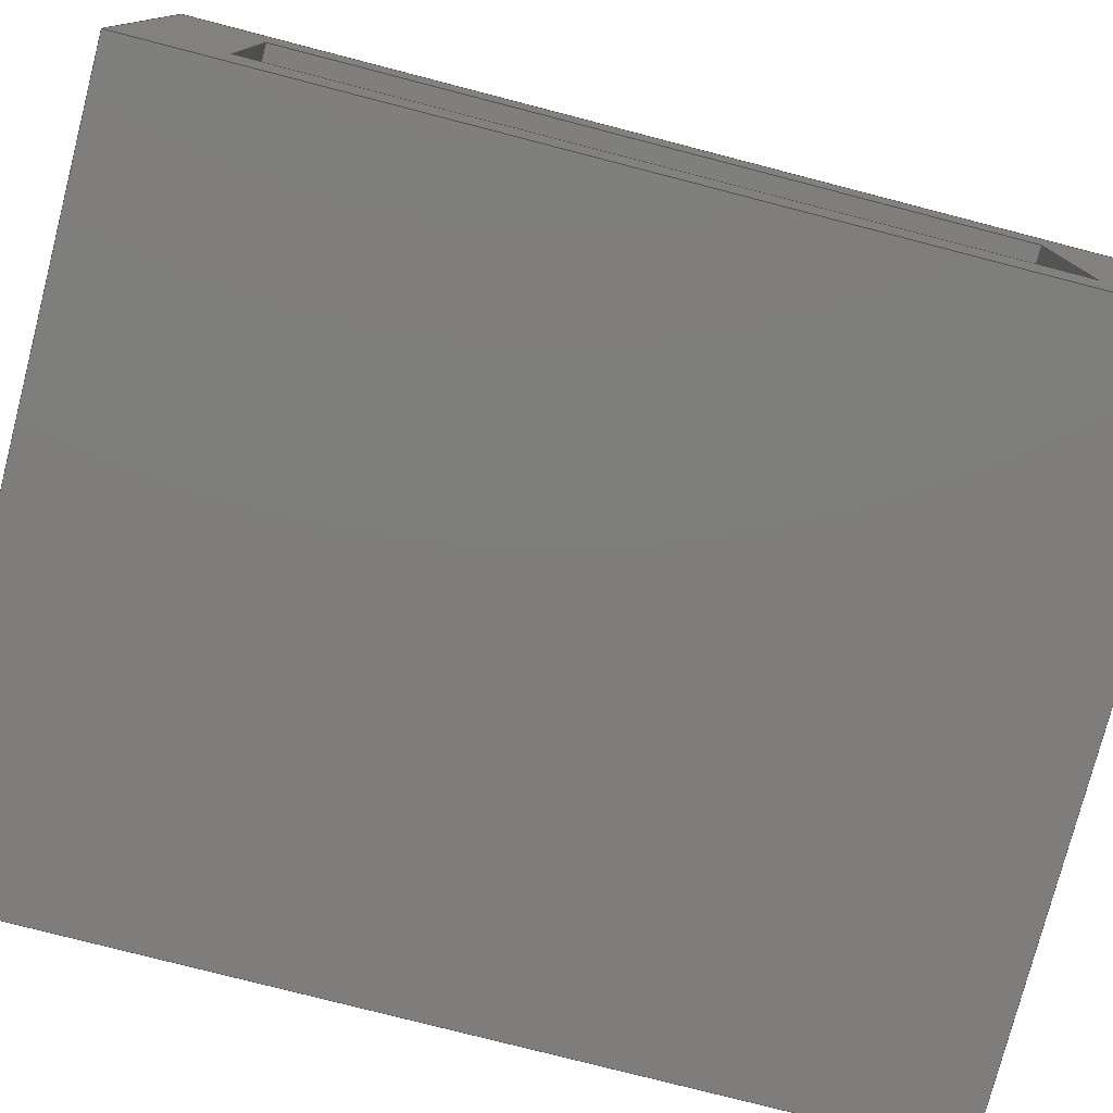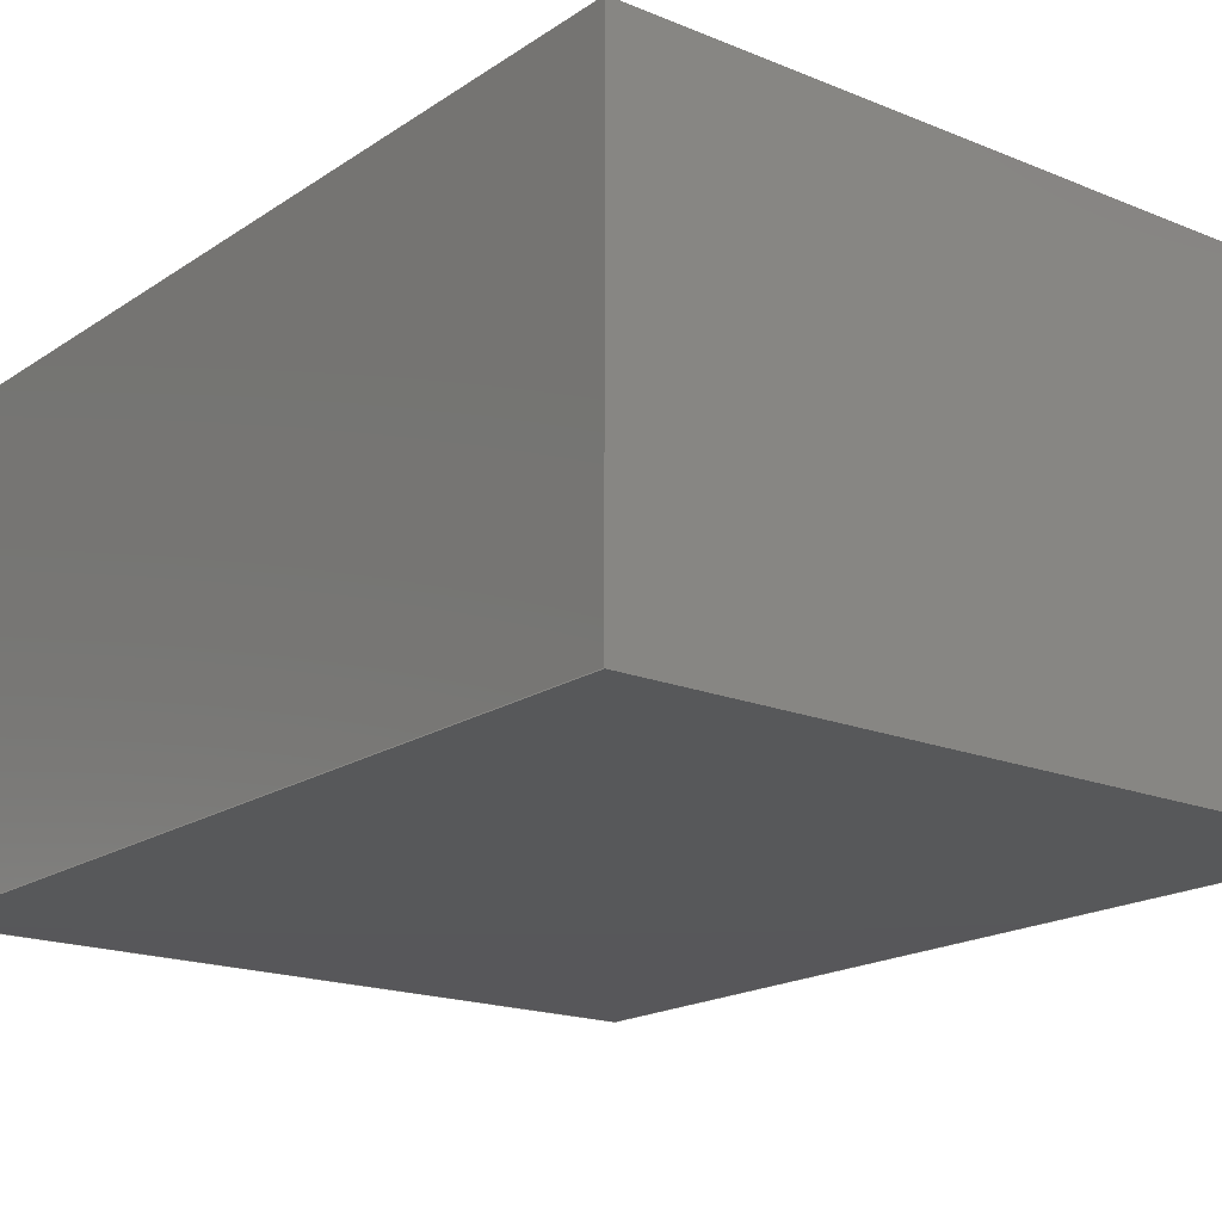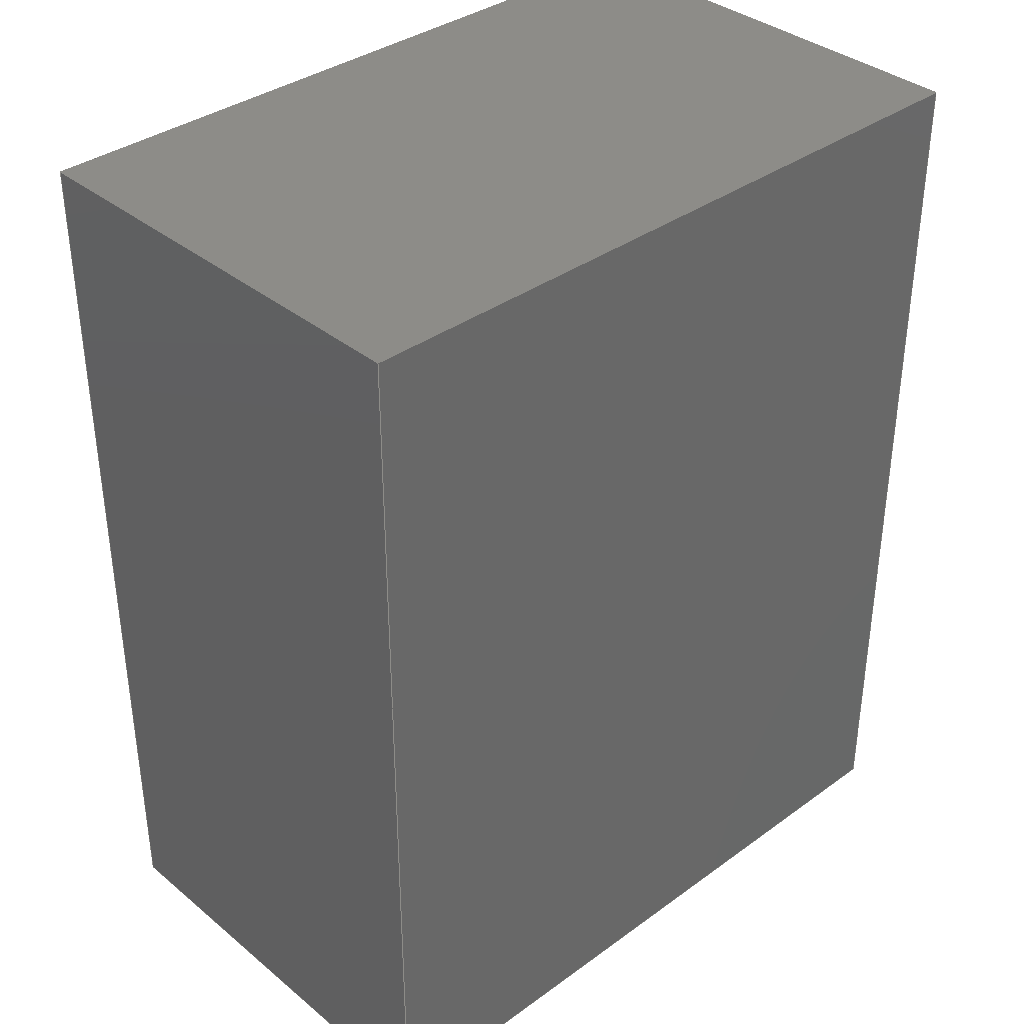
<metadata>
{"format":"step","ext":"step","renderer":"f3d","projection":"perspective","resolution":1024,"background":"white","views":[{"elev":-77.4,"azim":75.5,"up":"+Y"},{"elev":-18.2,"azim":-38.3,"up":"+Y"},{"elev":36.3,"azim":-43.3,"up":"+Z"}]}
</metadata>
<code>
ISO-10303-21;
DATA;
#1=MECHANICAL_DESIGN_GEOMETRIC_PRESENTATION_REPRESENTATION('',(#201,#202,
#203,#204,#205,#206,#207),#375);
#2=SHAPE_REPRESENTATION_RELATIONSHIP('SRR','None',#382,#3);
#3=ADVANCED_BREP_SHAPE_REPRESENTATION('',(#7,#8),#374);
#4=CIRCLE('',#249,0.5);
#5=CIRCLE('',#250,0.5);
#6=CYLINDRICAL_SURFACE('',#248,0.5);
#7=MANIFOLD_SOLID_BREP('Body1',#222);
#8=MANIFOLD_SOLID_BREP('Body2',#223);
#9=FACE_BOUND('',#33,.T.);
#10=FACE_OUTER_BOUND('',#24,.T.);
#11=FACE_OUTER_BOUND('',#25,.T.);
#12=FACE_OUTER_BOUND('',#26,.T.);
#13=FACE_OUTER_BOUND('',#27,.T.);
#14=FACE_OUTER_BOUND('',#28,.T.);
#15=FACE_OUTER_BOUND('',#29,.T.);
#16=FACE_OUTER_BOUND('',#30,.T.);
#17=FACE_OUTER_BOUND('',#31,.T.);
#18=FACE_OUTER_BOUND('',#32,.T.);
#19=FACE_OUTER_BOUND('',#34,.T.);
#20=FACE_OUTER_BOUND('',#35,.T.);
#21=FACE_OUTER_BOUND('',#36,.T.);
#22=FACE_OUTER_BOUND('',#37,.T.);
#23=FACE_OUTER_BOUND('',#38,.T.);
#24=EDGE_LOOP('',(#134,#135,#136,#137));
#25=EDGE_LOOP('',(#138,#139,#140,#141));
#26=EDGE_LOOP('',(#142,#143,#144,#145));
#27=EDGE_LOOP('',(#146,#147,#148,#149));
#28=EDGE_LOOP('',(#150,#151,#152,#153));
#29=EDGE_LOOP('',(#154,#155,#156,#157));
#30=EDGE_LOOP('',(#158,#159,#160,#161));
#31=EDGE_LOOP('',(#162,#163,#164,#165));
#32=EDGE_LOOP('',(#166,#167,#168,#169));
#33=EDGE_LOOP('',(#170,#171,#172,#173));
#34=EDGE_LOOP('',(#174,#175,#176,#177));
#35=EDGE_LOOP('',(#178,#179,#180,#181));
#36=EDGE_LOOP('',(#182,#183,#184,#185));
#37=EDGE_LOOP('',(#186));
#38=EDGE_LOOP('',(#187));
#39=LINE('',#316,#64);
#40=LINE('',#318,#65);
#41=LINE('',#320,#66);
#42=LINE('',#321,#67);
#43=LINE('',#324,#68);
#44=LINE('',#326,#69);
#45=LINE('',#327,#70);
#46=LINE('',#330,#71);
#47=LINE('',#332,#72);
#48=LINE('',#333,#73);
#49=LINE('',#335,#74);
#50=LINE('',#336,#75);
#51=LINE('',#340,#76);
#52=LINE('',#342,#77);
#53=LINE('',#344,#78);
#54=LINE('',#345,#79);
#55=LINE('',#348,#80);
#56=LINE('',#350,#81);
#57=LINE('',#351,#82);
#58=LINE('',#354,#83);
#59=LINE('',#356,#84);
#60=LINE('',#357,#85);
#61=LINE('',#359,#86);
#62=LINE('',#360,#87);
#63=LINE('',#368,#88);
#64=VECTOR('',#257,1);
#65=VECTOR('',#258,1);
#66=VECTOR('',#259,1);
#67=VECTOR('',#260,1);
#68=VECTOR('',#263,1);
#69=VECTOR('',#264,1);
#70=VECTOR('',#265,1);
#71=VECTOR('',#268,1);
#72=VECTOR('',#269,1);
#73=VECTOR('',#270,1);
#74=VECTOR('',#273,1);
#75=VECTOR('',#274,1);
#76=VECTOR('',#277,1);
#77=VECTOR('',#278,1);
#78=VECTOR('',#279,1);
#79=VECTOR('',#280,1);
#80=VECTOR('',#283,1);
#81=VECTOR('',#284,1);
#82=VECTOR('',#285,1);
#83=VECTOR('',#288,1);
#84=VECTOR('',#289,1);
#85=VECTOR('',#290,1);
#86=VECTOR('',#293,1);
#87=VECTOR('',#294,1);
#88=VECTOR('',#305,0.5);
#89=VERTEX_POINT('',#314);
#90=VERTEX_POINT('',#315);
#91=VERTEX_POINT('',#317);
#92=VERTEX_POINT('',#319);
#93=VERTEX_POINT('',#323);
#94=VERTEX_POINT('',#325);
#95=VERTEX_POINT('',#329);
#96=VERTEX_POINT('',#331);
#97=VERTEX_POINT('',#338);
#98=VERTEX_POINT('',#339);
#99=VERTEX_POINT('',#341);
#100=VERTEX_POINT('',#343);
#101=VERTEX_POINT('',#347);
#102=VERTEX_POINT('',#349);
#103=VERTEX_POINT('',#353);
#104=VERTEX_POINT('',#355);
#105=VERTEX_POINT('',#365);
#106=VERTEX_POINT('',#367);
#107=EDGE_CURVE('',#89,#90,#39,.T.);
#108=EDGE_CURVE('',#89,#91,#40,.T.);
#109=EDGE_CURVE('',#92,#91,#41,.T.);
#110=EDGE_CURVE('',#90,#92,#42,.T.);
#111=EDGE_CURVE('',#93,#89,#43,.T.);
#112=EDGE_CURVE('',#93,#94,#44,.T.);
#113=EDGE_CURVE('',#91,#94,#45,.T.);
#114=EDGE_CURVE('',#90,#95,#46,.T.);
#115=EDGE_CURVE('',#96,#92,#47,.T.);
#116=EDGE_CURVE('',#95,#96,#48,.T.);
#117=EDGE_CURVE('',#95,#93,#49,.T.);
#118=EDGE_CURVE('',#94,#96,#50,.T.);
#119=EDGE_CURVE('',#97,#98,#51,.T.);
#120=EDGE_CURVE('',#97,#99,#52,.T.);
#121=EDGE_CURVE('',#100,#99,#53,.T.);
#122=EDGE_CURVE('',#98,#100,#54,.T.);
#123=EDGE_CURVE('',#98,#101,#55,.T.);
#124=EDGE_CURVE('',#102,#100,#56,.T.);
#125=EDGE_CURVE('',#101,#102,#57,.T.);
#126=EDGE_CURVE('',#101,#103,#58,.T.);
#127=EDGE_CURVE('',#104,#102,#59,.T.);
#128=EDGE_CURVE('',#103,#104,#60,.T.);
#129=EDGE_CURVE('',#103,#97,#61,.T.);
#130=EDGE_CURVE('',#99,#104,#62,.T.);
#131=EDGE_CURVE('',#105,#105,#4,.T.);
#132=EDGE_CURVE('',#105,#106,#63,.T.);
#133=EDGE_CURVE('',#106,#106,#5,.T.);
#134=ORIENTED_EDGE('',*,*,#107,.F.);
#135=ORIENTED_EDGE('',*,*,#108,.T.);
#136=ORIENTED_EDGE('',*,*,#109,.F.);
#137=ORIENTED_EDGE('',*,*,#110,.F.);
#138=ORIENTED_EDGE('',*,*,#111,.F.);
#139=ORIENTED_EDGE('',*,*,#112,.T.);
#140=ORIENTED_EDGE('',*,*,#113,.F.);
#141=ORIENTED_EDGE('',*,*,#108,.F.);
#142=ORIENTED_EDGE('',*,*,#114,.F.);
#143=ORIENTED_EDGE('',*,*,#110,.T.);
#144=ORIENTED_EDGE('',*,*,#115,.F.);
#145=ORIENTED_EDGE('',*,*,#116,.F.);
#146=ORIENTED_EDGE('',*,*,#117,.F.);
#147=ORIENTED_EDGE('',*,*,#116,.T.);
#148=ORIENTED_EDGE('',*,*,#118,.F.);
#149=ORIENTED_EDGE('',*,*,#112,.F.);
#150=ORIENTED_EDGE('',*,*,#119,.F.);
#151=ORIENTED_EDGE('',*,*,#120,.T.);
#152=ORIENTED_EDGE('',*,*,#121,.F.);
#153=ORIENTED_EDGE('',*,*,#122,.F.);
#154=ORIENTED_EDGE('',*,*,#123,.F.);
#155=ORIENTED_EDGE('',*,*,#122,.T.);
#156=ORIENTED_EDGE('',*,*,#124,.F.);
#157=ORIENTED_EDGE('',*,*,#125,.F.);
#158=ORIENTED_EDGE('',*,*,#126,.F.);
#159=ORIENTED_EDGE('',*,*,#125,.T.);
#160=ORIENTED_EDGE('',*,*,#127,.F.);
#161=ORIENTED_EDGE('',*,*,#128,.F.);
#162=ORIENTED_EDGE('',*,*,#129,.F.);
#163=ORIENTED_EDGE('',*,*,#128,.T.);
#164=ORIENTED_EDGE('',*,*,#130,.F.);
#165=ORIENTED_EDGE('',*,*,#120,.F.);
#166=ORIENTED_EDGE('',*,*,#130,.T.);
#167=ORIENTED_EDGE('',*,*,#127,.T.);
#168=ORIENTED_EDGE('',*,*,#124,.T.);
#169=ORIENTED_EDGE('',*,*,#121,.T.);
#170=ORIENTED_EDGE('',*,*,#113,.T.);
#171=ORIENTED_EDGE('',*,*,#118,.T.);
#172=ORIENTED_EDGE('',*,*,#115,.T.);
#173=ORIENTED_EDGE('',*,*,#109,.T.);
#174=ORIENTED_EDGE('',*,*,#111,.T.);
#175=ORIENTED_EDGE('',*,*,#107,.T.);
#176=ORIENTED_EDGE('',*,*,#114,.T.);
#177=ORIENTED_EDGE('',*,*,#117,.T.);
#178=ORIENTED_EDGE('',*,*,#129,.T.);
#179=ORIENTED_EDGE('',*,*,#119,.T.);
#180=ORIENTED_EDGE('',*,*,#123,.T.);
#181=ORIENTED_EDGE('',*,*,#126,.T.);
#182=ORIENTED_EDGE('',*,*,#131,.F.);
#183=ORIENTED_EDGE('',*,*,#132,.T.);
#184=ORIENTED_EDGE('',*,*,#133,.T.);
#185=ORIENTED_EDGE('',*,*,#132,.F.);
#186=ORIENTED_EDGE('',*,*,#131,.T.);
#187=ORIENTED_EDGE('',*,*,#133,.F.);
#188=PLANE('',#237);
#189=PLANE('',#238);
#190=PLANE('',#239);
#191=PLANE('',#240);
#192=PLANE('',#241);
#193=PLANE('',#242);
#194=PLANE('',#243);
#195=PLANE('',#244);
#196=PLANE('',#245);
#197=PLANE('',#246);
#198=PLANE('',#247);
#199=PLANE('',#251);
#200=PLANE('',#252);
#201=STYLED_ITEM('',(#392),#208);
#202=STYLED_ITEM('',(#392),#209);
#203=STYLED_ITEM('',(#392),#210);
#204=STYLED_ITEM('',(#392),#211);
#205=STYLED_ITEM('',(#392),#217);
#206=STYLED_ITEM('',(#391),#7);
#207=STYLED_ITEM('',(#391),#8);
#208=ADVANCED_FACE('',(#10),#188,.T.);
#209=ADVANCED_FACE('',(#11),#189,.T.);
#210=ADVANCED_FACE('',(#12),#190,.T.);
#211=ADVANCED_FACE('',(#13),#191,.T.);
#212=ADVANCED_FACE('',(#14),#192,.T.);
#213=ADVANCED_FACE('',(#15),#193,.T.);
#214=ADVANCED_FACE('',(#16),#194,.T.);
#215=ADVANCED_FACE('',(#17),#195,.T.);
#216=ADVANCED_FACE('',(#18,#9),#196,.T.);
#217=ADVANCED_FACE('',(#19),#197,.T.);
#218=ADVANCED_FACE('',(#20),#198,.F.);
#219=ADVANCED_FACE('',(#21),#6,.T.);
#220=ADVANCED_FACE('',(#22),#199,.T.);
#221=ADVANCED_FACE('',(#23),#200,.F.);
#222=CLOSED_SHELL('',(#208,#209,#210,#211,#212,#213,#214,#215,#216,#217,
#218));
#223=CLOSED_SHELL('',(#219,#220,#221));
#224=DERIVED_UNIT_ELEMENT(#226,1);
#225=DERIVED_UNIT_ELEMENT(#377,3);
#226=(
MASS_UNIT()
NAMED_UNIT(*)
SI_UNIT(.KILO.,.GRAM.)
);
#227=DERIVED_UNIT((#224,#225));
#228=MEASURE_REPRESENTATION_ITEM('density measure',
POSITIVE_RATIO_MEASURE(7850),#227);
#229=PROPERTY_DEFINITION_REPRESENTATION(#234,#231);
#230=PROPERTY_DEFINITION_REPRESENTATION(#235,#232);
#231=REPRESENTATION('material name',(#233),#374);
#232=REPRESENTATION('density',(#228),#374);
#233=DESCRIPTIVE_REPRESENTATION_ITEM('Steel','Steel');
#234=PROPERTY_DEFINITION('material property','material name',#384);
#235=PROPERTY_DEFINITION('material property','density of part',#384);
#236=AXIS2_PLACEMENT_3D('placement',#312,#253,#254);
#237=AXIS2_PLACEMENT_3D('',#313,#255,#256);
#238=AXIS2_PLACEMENT_3D('',#322,#261,#262);
#239=AXIS2_PLACEMENT_3D('',#328,#266,#267);
#240=AXIS2_PLACEMENT_3D('',#334,#271,#272);
#241=AXIS2_PLACEMENT_3D('',#337,#275,#276);
#242=AXIS2_PLACEMENT_3D('',#346,#281,#282);
#243=AXIS2_PLACEMENT_3D('',#352,#286,#287);
#244=AXIS2_PLACEMENT_3D('',#358,#291,#292);
#245=AXIS2_PLACEMENT_3D('',#361,#295,#296);
#246=AXIS2_PLACEMENT_3D('',#362,#297,#298);
#247=AXIS2_PLACEMENT_3D('',#363,#299,#300);
#248=AXIS2_PLACEMENT_3D('',#364,#301,#302);
#249=AXIS2_PLACEMENT_3D('',#366,#303,#304);
#250=AXIS2_PLACEMENT_3D('',#369,#306,#307);
#251=AXIS2_PLACEMENT_3D('',#370,#308,#309);
#252=AXIS2_PLACEMENT_3D('',#371,#310,#311);
#253=DIRECTION('axis',(0,0,1));
#254=DIRECTION('refdir',(1,0,0));
#255=DIRECTION('center_axis',(0,0,1));
#256=DIRECTION('ref_axis',(0,-1,0));
#257=DIRECTION('',(0,1,0));
#258=DIRECTION('',(1,0,0));
#259=DIRECTION('',(0,-1,0));
#260=DIRECTION('',(1,0,0));
#261=DIRECTION('center_axis',(0,1,0));
#262=DIRECTION('ref_axis',(0,0,1));
#263=DIRECTION('',(0,0,-1));
#264=DIRECTION('',(1,0,0));
#265=DIRECTION('',(0,0,1));
#266=DIRECTION('center_axis',(0,-1,0));
#267=DIRECTION('ref_axis',(0,0,-1));
#268=DIRECTION('',(0,0,1));
#269=DIRECTION('',(0,0,-1));
#270=DIRECTION('',(1,0,0));
#271=DIRECTION('center_axis',(0,0,-1));
#272=DIRECTION('ref_axis',(0,1,0));
#273=DIRECTION('',(0,-1,0));
#274=DIRECTION('',(0,1,0));
#275=DIRECTION('center_axis',(0,0,1));
#276=DIRECTION('ref_axis',(0,-1,0));
#277=DIRECTION('',(0,1,0));
#278=DIRECTION('',(1,0,0));
#279=DIRECTION('',(0,-1,0));
#280=DIRECTION('',(1,0,0));
#281=DIRECTION('center_axis',(0,1,0));
#282=DIRECTION('ref_axis',(0,0,1));
#283=DIRECTION('',(0,0,-1));
#284=DIRECTION('',(0,0,1));
#285=DIRECTION('',(1,0,0));
#286=DIRECTION('center_axis',(0,0,-1));
#287=DIRECTION('ref_axis',(0,1,0));
#288=DIRECTION('',(0,-1,0));
#289=DIRECTION('',(0,1,0));
#290=DIRECTION('',(1,0,0));
#291=DIRECTION('center_axis',(0,-1,0));
#292=DIRECTION('ref_axis',(0,0,-1));
#293=DIRECTION('',(0,0,1));
#294=DIRECTION('',(0,0,-1));
#295=DIRECTION('center_axis',(1,0,0));
#296=DIRECTION('ref_axis',(0,0,-1));
#297=DIRECTION('center_axis',(1,0,0));
#298=DIRECTION('ref_axis',(0,0,-1));
#299=DIRECTION('center_axis',(1,0,0));
#300=DIRECTION('ref_axis',(0,0,-1));
#301=DIRECTION('center_axis',(1,0,0));
#302=DIRECTION('ref_axis',(0,0,-1));
#303=DIRECTION('center_axis',(1,0,0));
#304=DIRECTION('ref_axis',(0,0,-1));
#305=DIRECTION('',(-1,0,0));
#306=DIRECTION('center_axis',(1,0,0));
#307=DIRECTION('ref_axis',(0,0,-1));
#308=DIRECTION('center_axis',(1,0,0));
#309=DIRECTION('ref_axis',(0,0,-1));
#310=DIRECTION('center_axis',(1,0,0));
#311=DIRECTION('ref_axis',(0,0,-1));
#312=CARTESIAN_POINT('',(0,0,0));
#313=CARTESIAN_POINT('Origin',(0,2,0.5));
#314=CARTESIAN_POINT('',(0.5,0.5,0.5));
#315=CARTESIAN_POINT('',(0.5,2,0.5));
#316=CARTESIAN_POINT('',(0.5,2,0.5));
#317=CARTESIAN_POINT('',(4,0.5,0.5));
#318=CARTESIAN_POINT('',(0,0.5,0.5));
#319=CARTESIAN_POINT('',(4,2,0.5));
#320=CARTESIAN_POINT('',(4,2,0.5));
#321=CARTESIAN_POINT('',(0,2,0.5));
#322=CARTESIAN_POINT('Origin',(0,0.5,0.5));
#323=CARTESIAN_POINT('',(0.5,0.5,4.5));
#324=CARTESIAN_POINT('',(0.5,0.5,0.5));
#325=CARTESIAN_POINT('',(4,0.5,4.5));
#326=CARTESIAN_POINT('',(0,0.5,4.5));
#327=CARTESIAN_POINT('',(4,0.5,0.5));
#328=CARTESIAN_POINT('Origin',(0,2,4.5));
#329=CARTESIAN_POINT('',(0.5,2,4.5));
#330=CARTESIAN_POINT('',(0.5,2,4.5));
#331=CARTESIAN_POINT('',(4,2,4.5));
#332=CARTESIAN_POINT('',(4,2,4.5));
#333=CARTESIAN_POINT('',(0,2,4.5));
#334=CARTESIAN_POINT('Origin',(0,0.5,4.5));
#335=CARTESIAN_POINT('',(0.5,0.5,4.5));
#336=CARTESIAN_POINT('',(4,0.5,4.5));
#337=CARTESIAN_POINT('Origin',(0,2.5,5));
#338=CARTESIAN_POINT('',(0,0,5));
#339=CARTESIAN_POINT('',(0,2.5,5));
#340=CARTESIAN_POINT('',(0,0,5));
#341=CARTESIAN_POINT('',(4,0,5));
#342=CARTESIAN_POINT('',(0,0,5));
#343=CARTESIAN_POINT('',(4,2.5,5));
#344=CARTESIAN_POINT('',(4,0,5));
#345=CARTESIAN_POINT('',(0,2.5,5));
#346=CARTESIAN_POINT('Origin',(0,2.5,0));
#347=CARTESIAN_POINT('',(0,2.5,0));
#348=CARTESIAN_POINT('',(0,2.5,5));
#349=CARTESIAN_POINT('',(4,2.5,0));
#350=CARTESIAN_POINT('',(4,2.5,5));
#351=CARTESIAN_POINT('',(0,2.5,0));
#352=CARTESIAN_POINT('Origin',(0,0,0));
#353=CARTESIAN_POINT('',(0,0,0));
#354=CARTESIAN_POINT('',(0,2.5,0));
#355=CARTESIAN_POINT('',(4,0,0));
#356=CARTESIAN_POINT('',(4,2.5,0));
#357=CARTESIAN_POINT('',(0,0,0));
#358=CARTESIAN_POINT('Origin',(0,0,5));
#359=CARTESIAN_POINT('',(0,0,0));
#360=CARTESIAN_POINT('',(4,0,0));
#361=CARTESIAN_POINT('Origin',(4,1.25,2.5));
#362=CARTESIAN_POINT('Origin',(0.5,1.25,2.5));
#363=CARTESIAN_POINT('Origin',(0,1.25,2.5));
#364=CARTESIAN_POINT('Origin',(0.5,1,2.5));
#365=CARTESIAN_POINT('',(3.5,1,3));
#366=CARTESIAN_POINT('Origin',(3.5,1,2.5));
#367=CARTESIAN_POINT('',(0.5,1,3));
#368=CARTESIAN_POINT('',(0.5,1,3));
#369=CARTESIAN_POINT('Origin',(0.5,1,2.5));
#370=CARTESIAN_POINT('Origin',(3.5,1,2.5));
#371=CARTESIAN_POINT('Origin',(0.5,1,2.5));
#372=UNCERTAINTY_MEASURE_WITH_UNIT(LENGTH_MEASURE(0.001),#376,
'DISTANCE_ACCURACY_VALUE',
'Maximum model space distance between geometric entities at asserted c
onnectivities');
#373=UNCERTAINTY_MEASURE_WITH_UNIT(LENGTH_MEASURE(0.001),#376,
'DISTANCE_ACCURACY_VALUE',
'Maximum model space distance between geometric entities at asserted c
onnectivities');
#374=(
GEOMETRIC_REPRESENTATION_CONTEXT(3)
GLOBAL_UNCERTAINTY_ASSIGNED_CONTEXT((#372))
GLOBAL_UNIT_ASSIGNED_CONTEXT((#376,#378,#379))
REPRESENTATION_CONTEXT('','3D')
);
#375=(
GEOMETRIC_REPRESENTATION_CONTEXT(3)
GLOBAL_UNCERTAINTY_ASSIGNED_CONTEXT((#373))
GLOBAL_UNIT_ASSIGNED_CONTEXT((#376,#378,#379))
REPRESENTATION_CONTEXT('','3D')
);
#376=(
LENGTH_UNIT()
NAMED_UNIT(*)
SI_UNIT(.CENTI.,.METRE.)
);
#377=(
LENGTH_UNIT()
NAMED_UNIT(*)
SI_UNIT($,.METRE.)
);
#378=(
NAMED_UNIT(*)
PLANE_ANGLE_UNIT()
SI_UNIT($,.RADIAN.)
);
#379=(
NAMED_UNIT(*)
SI_UNIT($,.STERADIAN.)
SOLID_ANGLE_UNIT()
);
#380=SHAPE_DEFINITION_REPRESENTATION(#381,#382);
#381=PRODUCT_DEFINITION_SHAPE('',$,#384);
#382=SHAPE_REPRESENTATION('',(#236),#374);
#383=PRODUCT_DEFINITION_CONTEXT('part definition',#388,'design');
#384=PRODUCT_DEFINITION('Untitled','Untitled',#385,#383);
#385=PRODUCT_DEFINITION_FORMATION('',$,#390);
#386=PRODUCT_RELATED_PRODUCT_CATEGORY('Untitled','Untitled',(#390));
#387=APPLICATION_PROTOCOL_DEFINITION('international standard',
'automotive_design',2009,#388);
#388=APPLICATION_CONTEXT(
'Core Data for Automotive Mechanical Design Process');
#389=PRODUCT_CONTEXT('part definition',#388,'mechanical');
#390=PRODUCT('Untitled','Untitled',$,(#389));
#391=PRESENTATION_STYLE_ASSIGNMENT((#393));
#392=PRESENTATION_STYLE_ASSIGNMENT((#394));
#393=SURFACE_STYLE_USAGE(.BOTH.,#395);
#394=SURFACE_STYLE_USAGE(.BOTH.,#396);
#395=SURFACE_SIDE_STYLE('',(#397));
#396=SURFACE_SIDE_STYLE('',(#398));
#397=SURFACE_STYLE_FILL_AREA(#399);
#398=SURFACE_STYLE_FILL_AREA(#400);
#399=FILL_AREA_STYLE('Steel - Satin',(#401));
#400=FILL_AREA_STYLE('Paint - Enamel Glossy (Dark Grey)',(#402));
#401=FILL_AREA_STYLE_COLOUR('Steel - Satin',#403);
#402=FILL_AREA_STYLE_COLOUR('Paint - Enamel Glossy (Dark Grey)',#404);
#403=COLOUR_RGB('Steel - Satin',0.6275,0.6275,0.6275);
#404=COLOUR_RGB('Paint - Enamel Glossy (Dark Grey)',0.349,0.349,
0.349);
ENDSEC;
END-ISO-10303-21;

</code>
